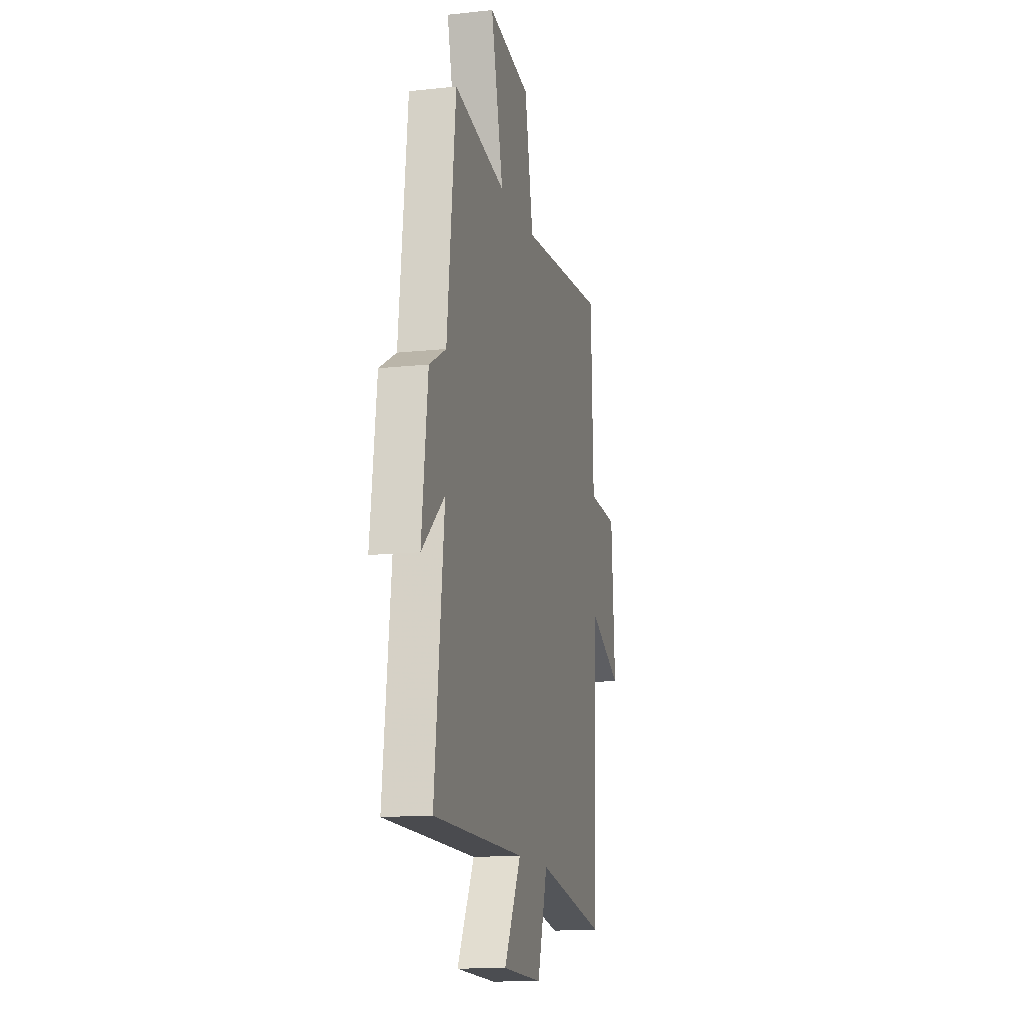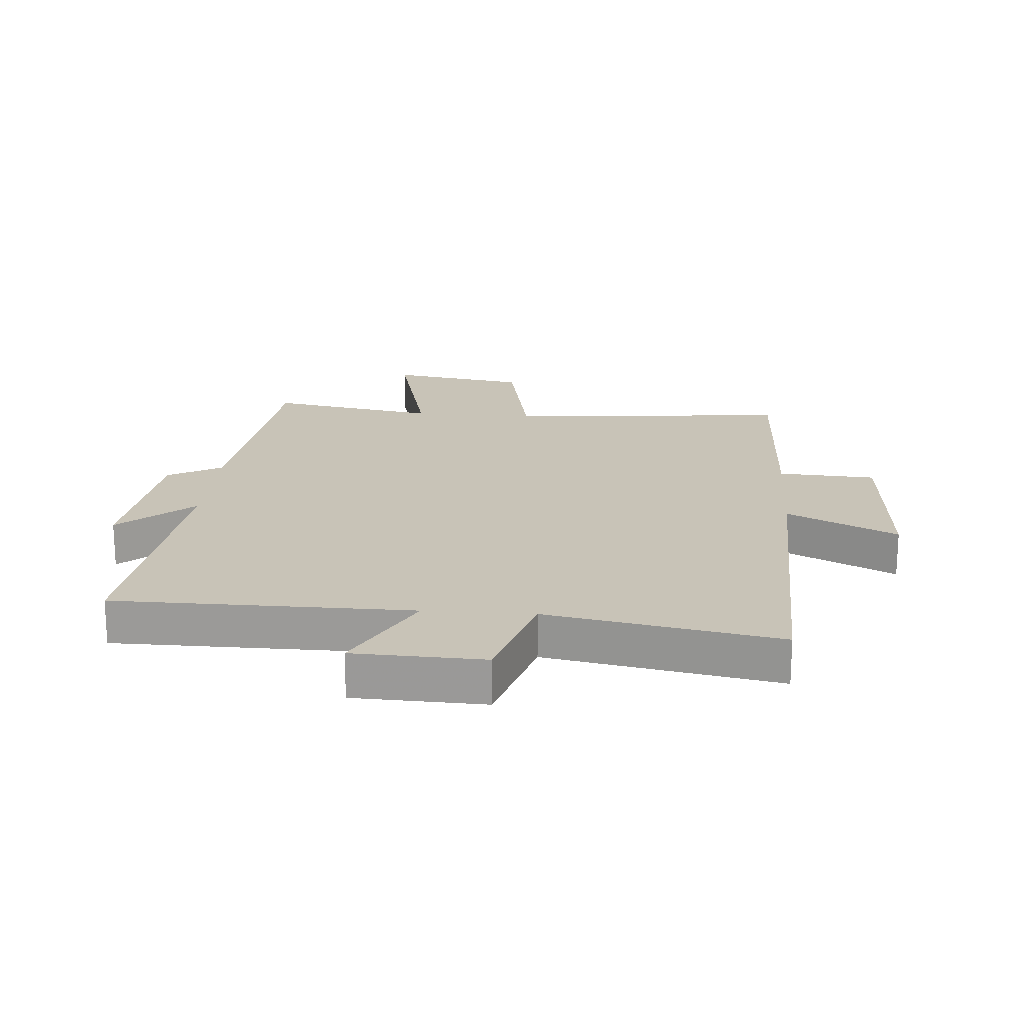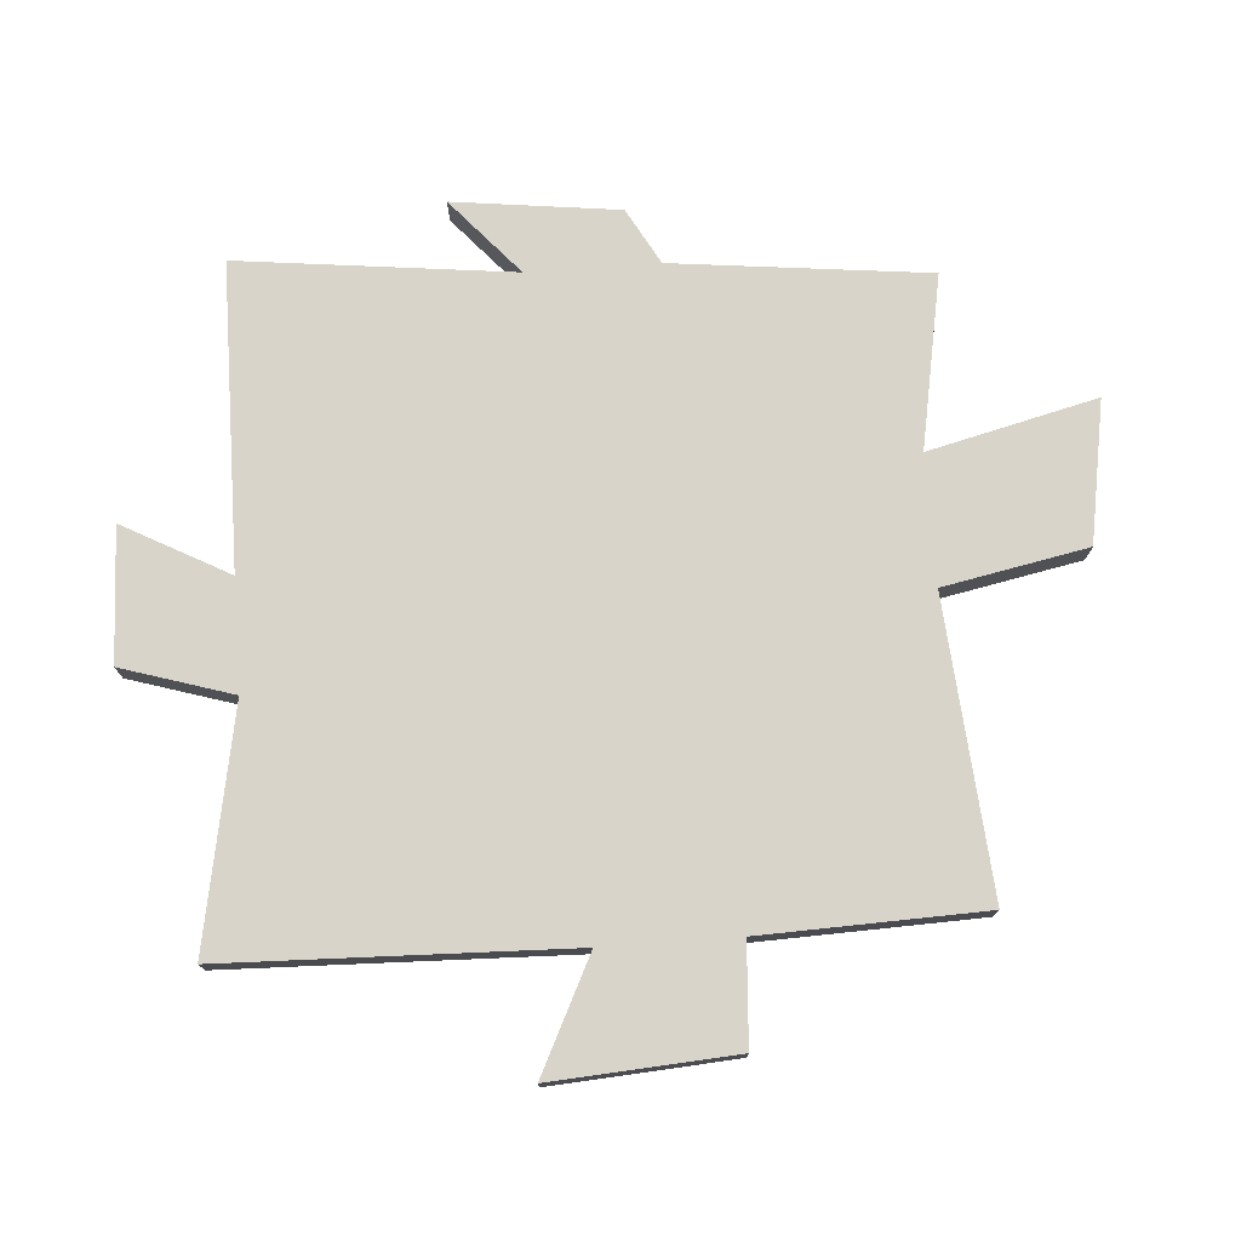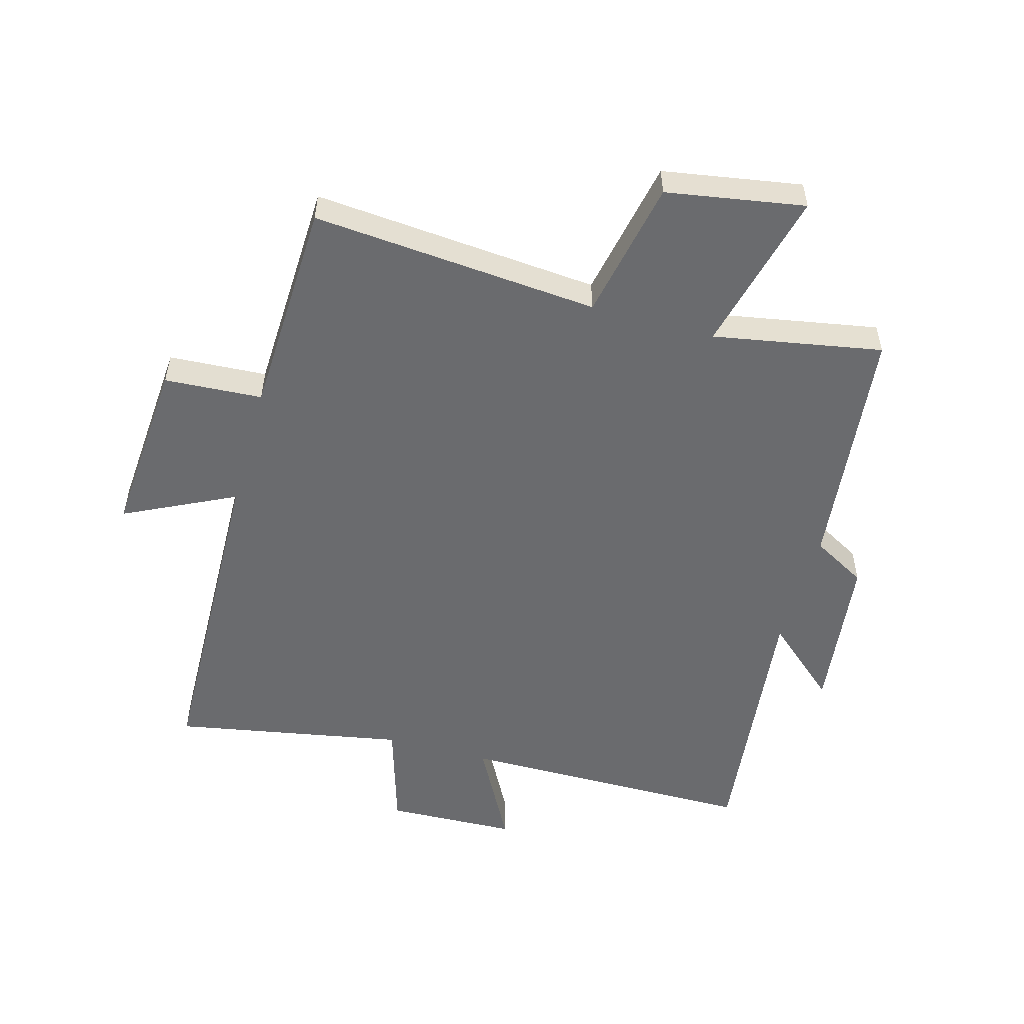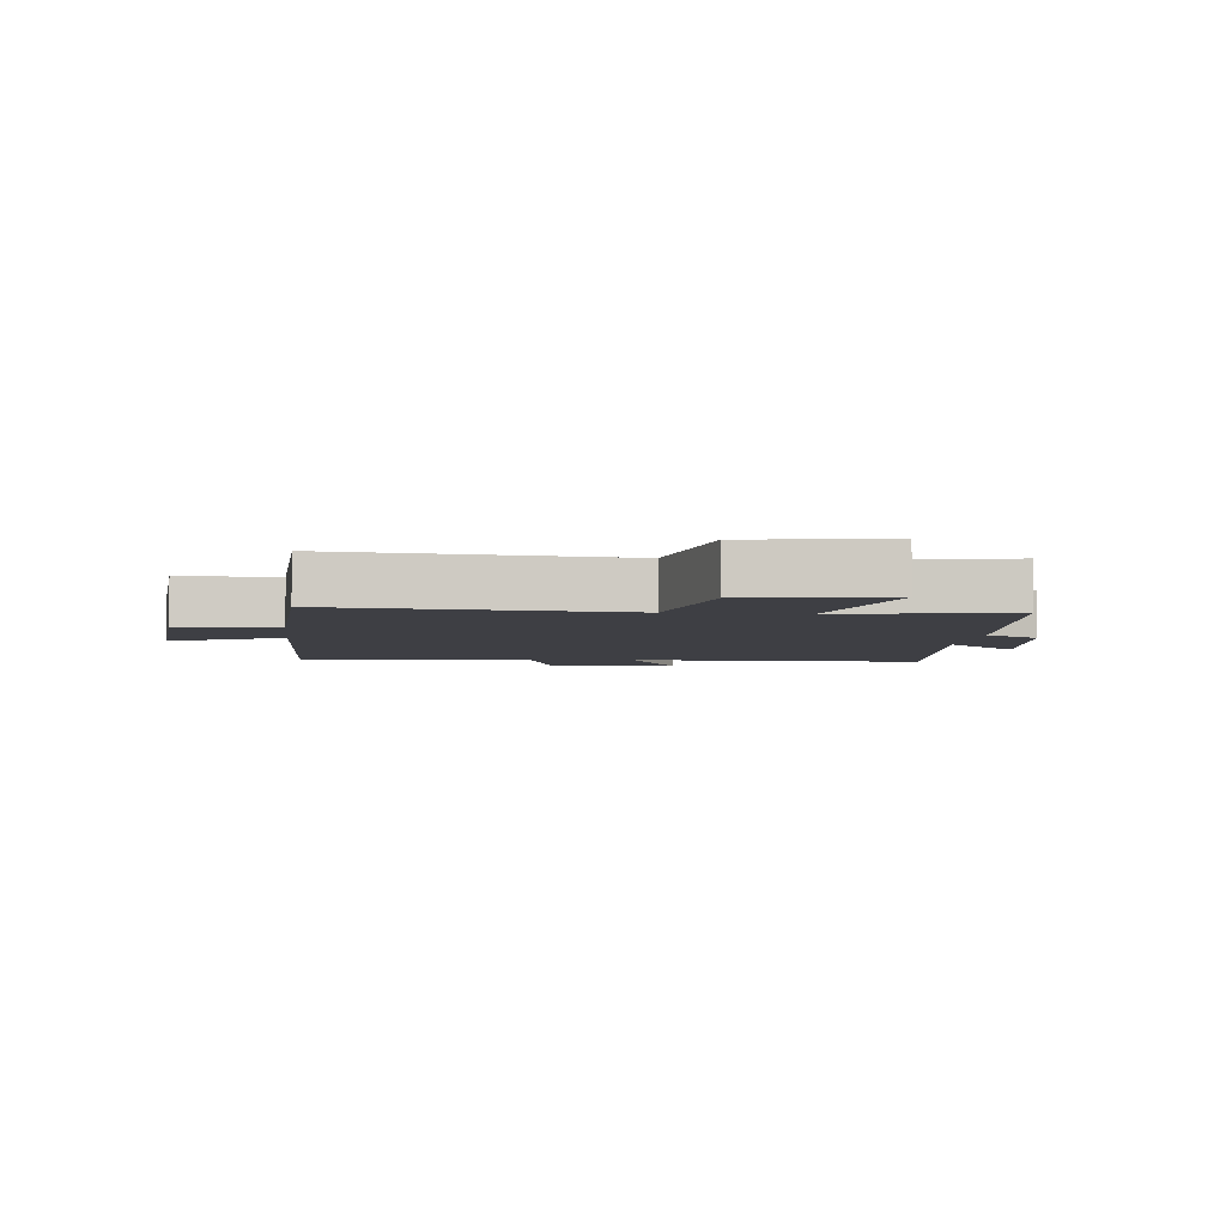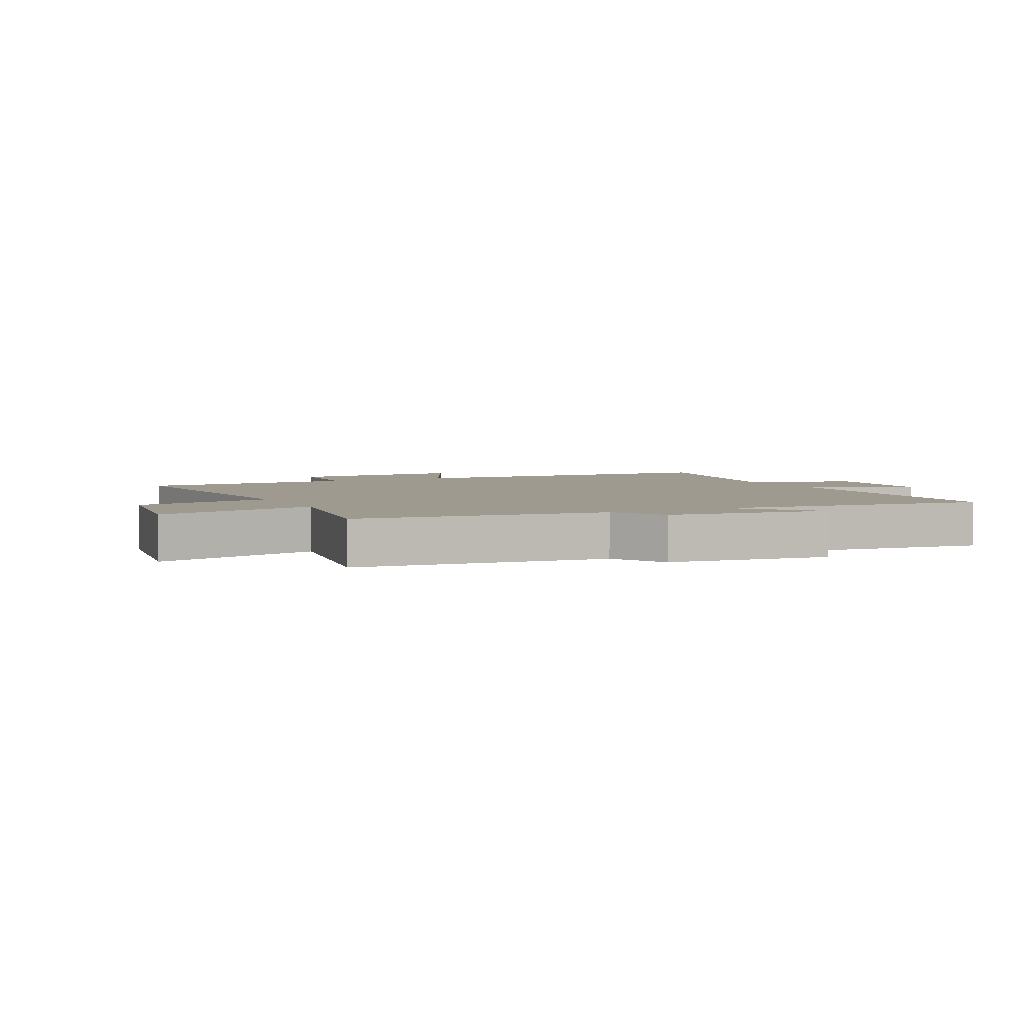
<metadata>
{"format":"obj","ext":"obj","renderer":"f3d","projection":"perspective","resolution":1024,"background":"white","views":[{"elev":-13.9,"azim":103.5,"up":"+Z"},{"elev":19.7,"azim":-175.7,"up":"+Y"},{"elev":75.5,"azim":-94.1,"up":"+Y"},{"elev":-53.4,"azim":-15.7,"up":"+Y"},{"elev":-4.5,"azim":-6.5,"up":"+Y"},{"elev":3.9,"azim":63.6,"up":"+Y"}]}
</metadata>
<code>
v -0.488 0.07 0.538
v -0.023 0.07 0.5
v 0.022 0.07 0.728
v 0.246 0.07 0.766
v 0.181 0.07 0.5
v 0.455 0.07 0.55
v 0.5 0.07 0.145
v 0.588 0.07 0.096
v 0.62 0.07 -0.166
v 0.5 0.07 -0.061
v 0.55 0.07 -0.496
v 0.067 0.07 -0.5
v 0.157 0.07 -0.667
v -0.055 0.07 -0.675
v -0.109 0.07 -0.5
v -0.484 0.07 -0.57
v -0.5 0.07 -0.026
v -0.679 0.07 -0.114
v -0.659 0.07 0.176
v -0.5 0.07 0.186
v -0.488 0 0.538
v -0.023 0 0.5
v 0.022 0 0.728
v 0.246 0 0.766
v 0.181 0 0.5
v 0.455 0 0.55
v 0.5 0 0.145
v 0.588 0 0.096
v 0.62 0 -0.166
v 0.5 0 -0.061
v 0.55 0 -0.496
v 0.067 0 -0.5
v 0.157 0 -0.667
v -0.055 0 -0.675
v -0.109 0 -0.5
v -0.484 0 -0.57
v -0.5 0 -0.026
v -0.679 0 -0.114
v -0.659 0 0.176
v -0.5 0 0.186
f 17 18 19 20
f 15 16 17 20
f 15 20 1 2
f 12 13 14 15
f 10 11 12 15
f 10 15 2 3
f 7 8 9 10
f 5 6 7 10
f 5 10 3
f 3 4 5
f 40 39 38 37
f 40 37 36 35
f 22 21 40 35
f 35 34 33 32
f 35 32 31 30
f 23 22 35 30
f 30 29 28 27
f 30 27 26 25
f 23 30 25
f 25 24 23
f 1 21 22 2
f 2 22 23 3
f 3 23 24 4
f 4 24 25 5
f 5 25 26 6
f 6 26 27 7
f 7 27 28 8
f 8 28 29 9
f 9 29 30 10
f 10 30 31 11
f 11 31 32 12
f 12 32 33 13
f 13 33 34 14
f 14 34 35 15
f 15 35 36 16
f 16 36 37 17
f 17 37 38 18
f 18 38 39 19
f 19 39 40 20
f 20 40 21 1

</code>
